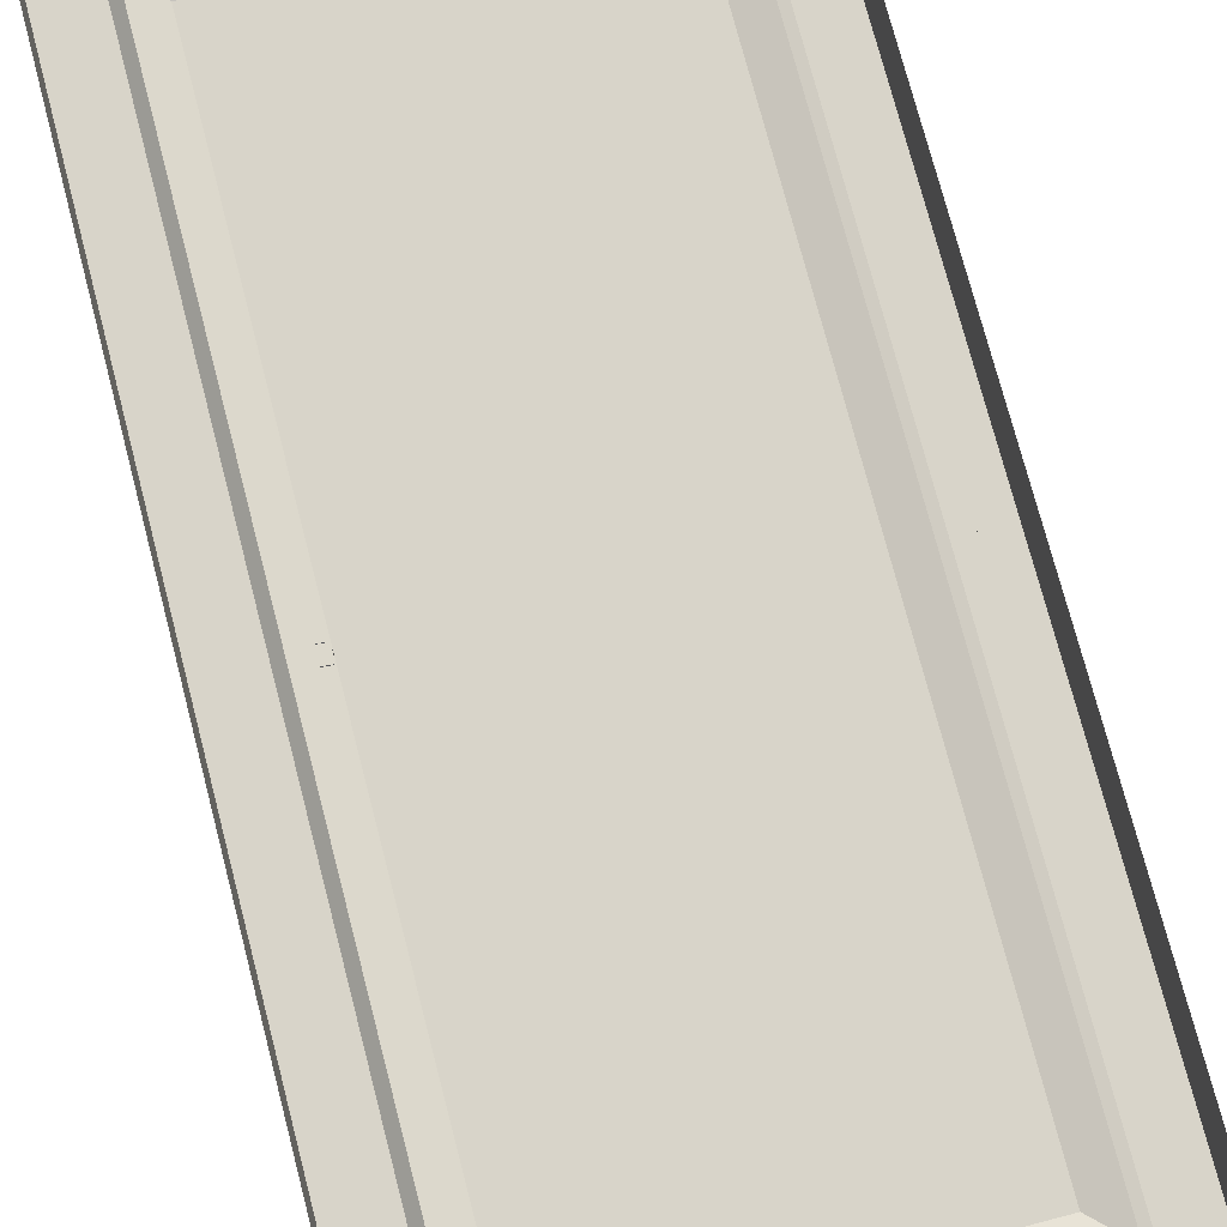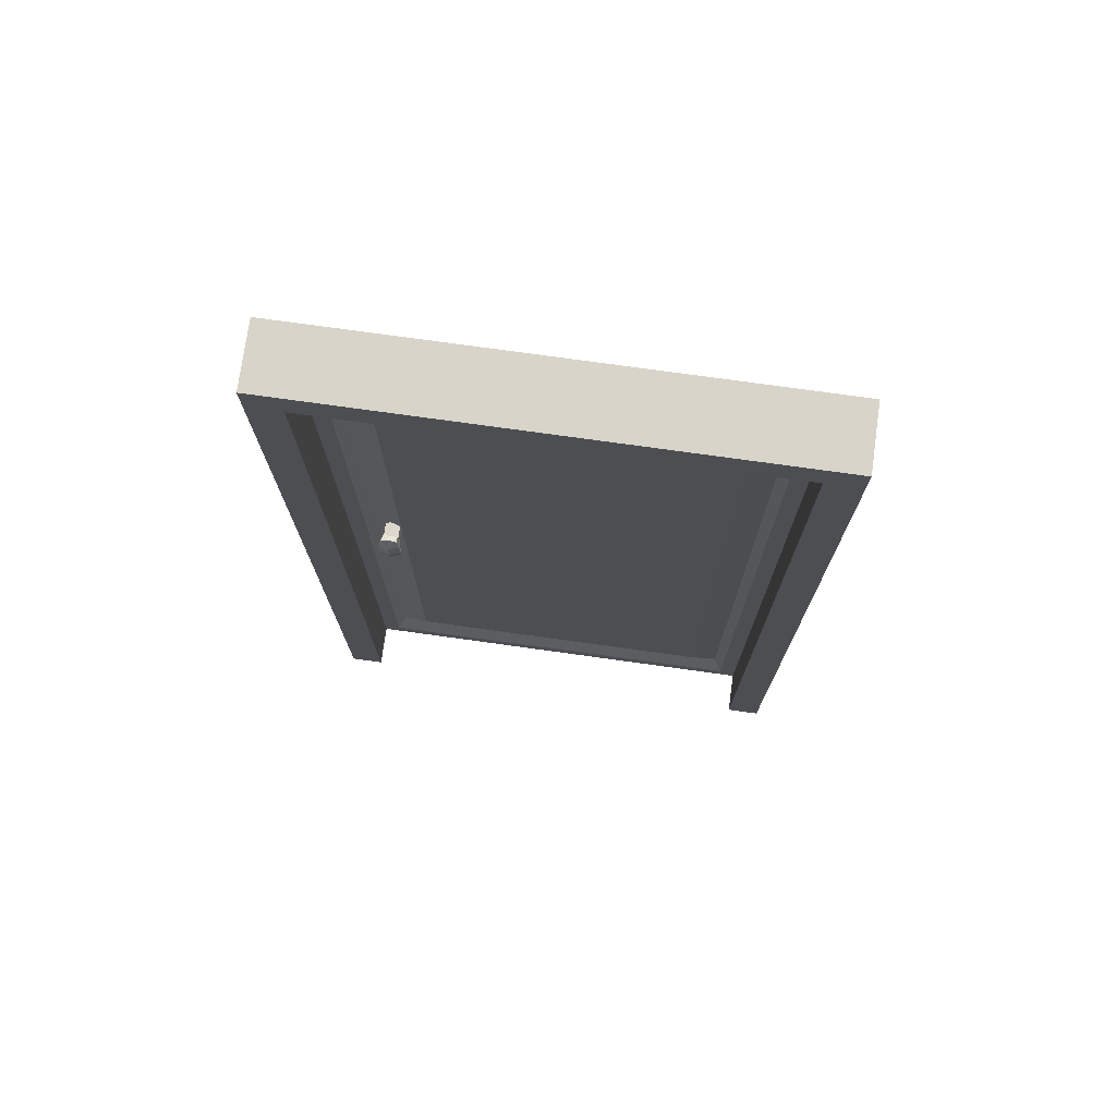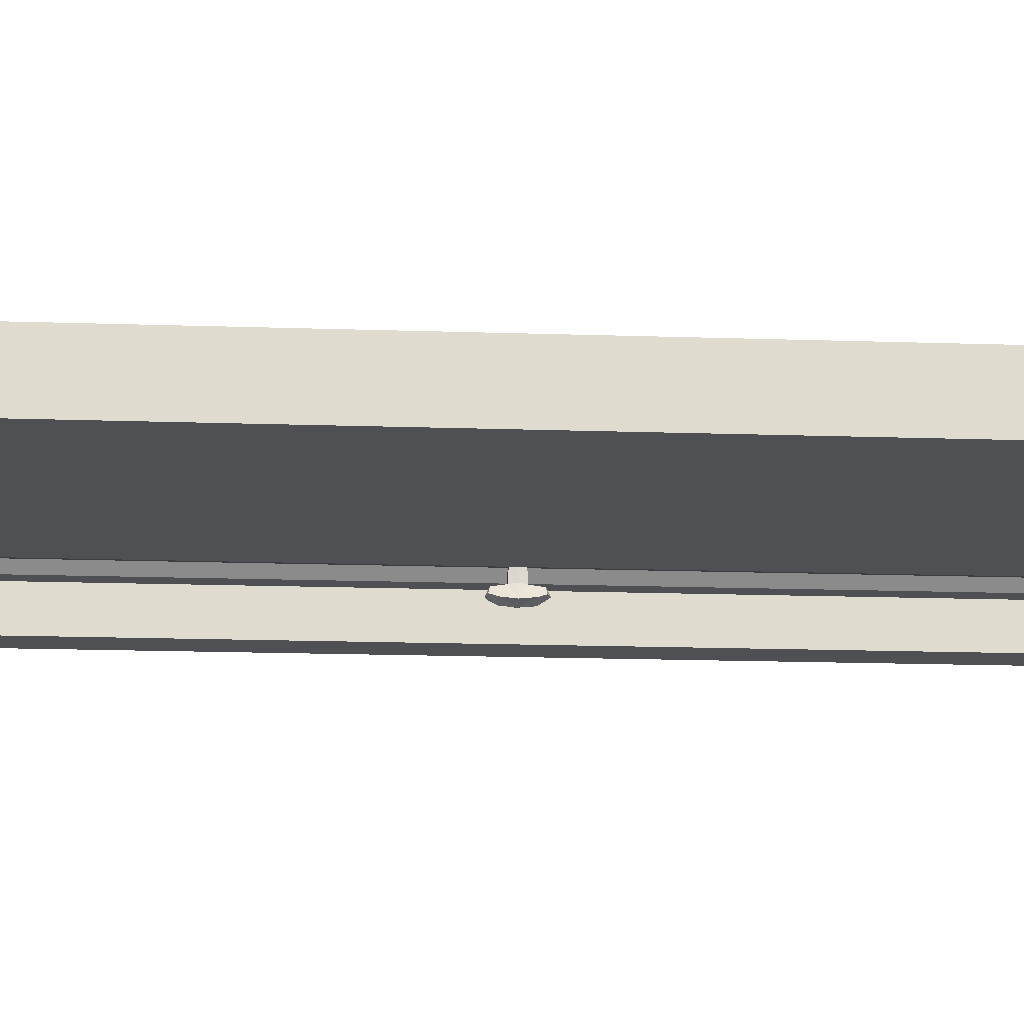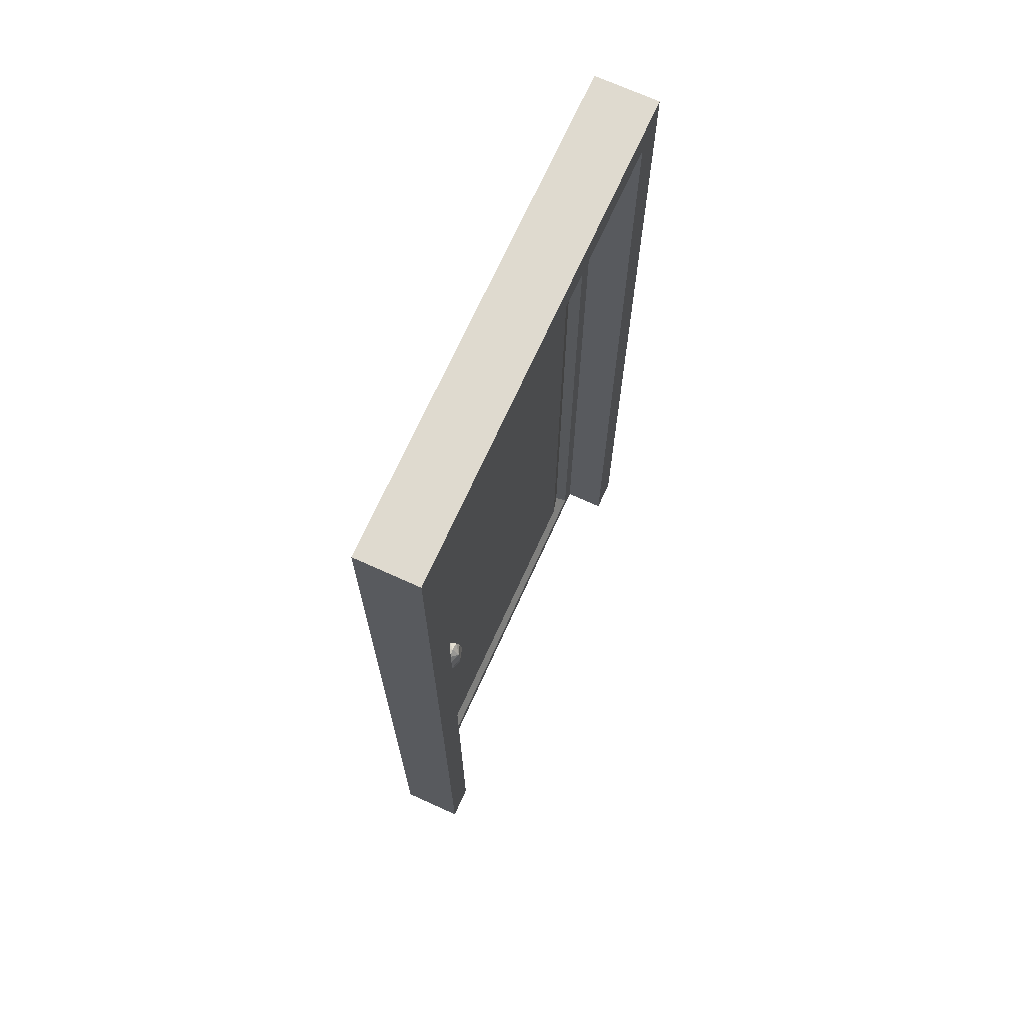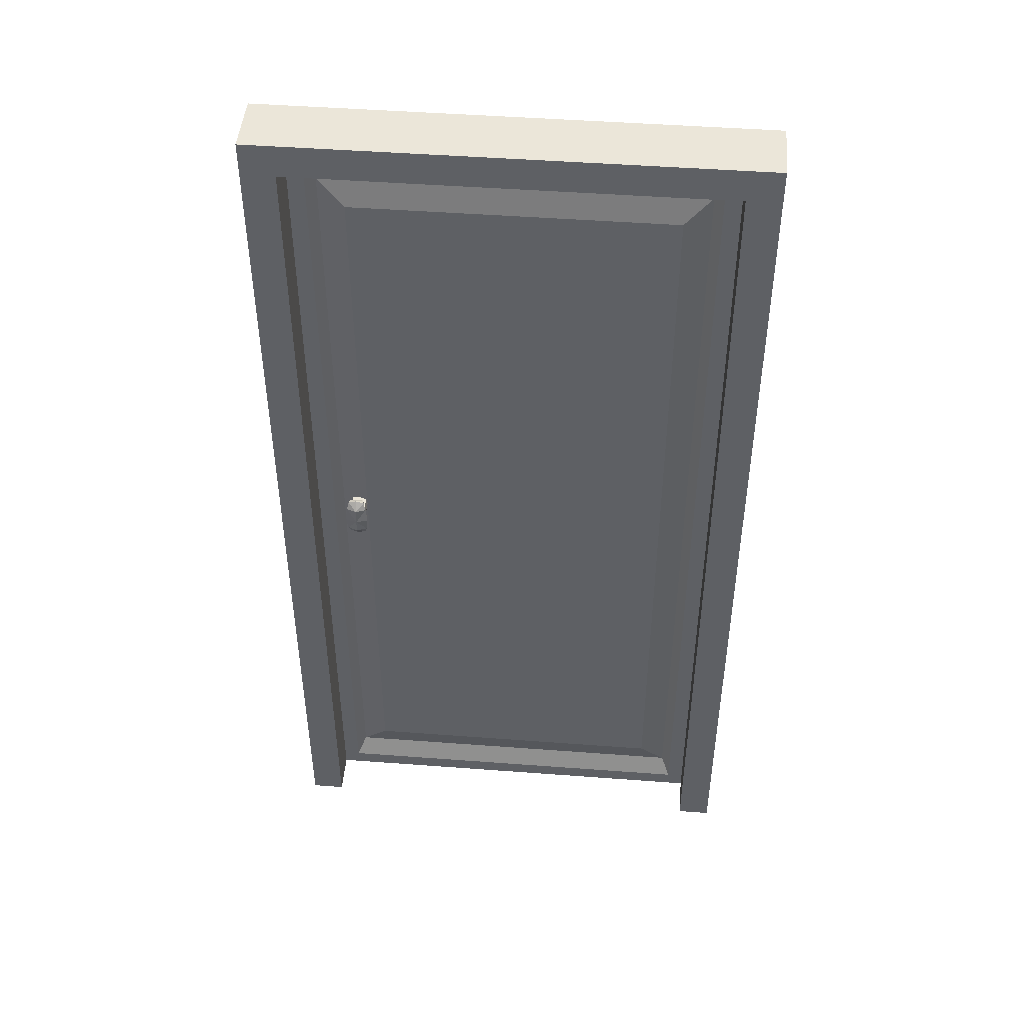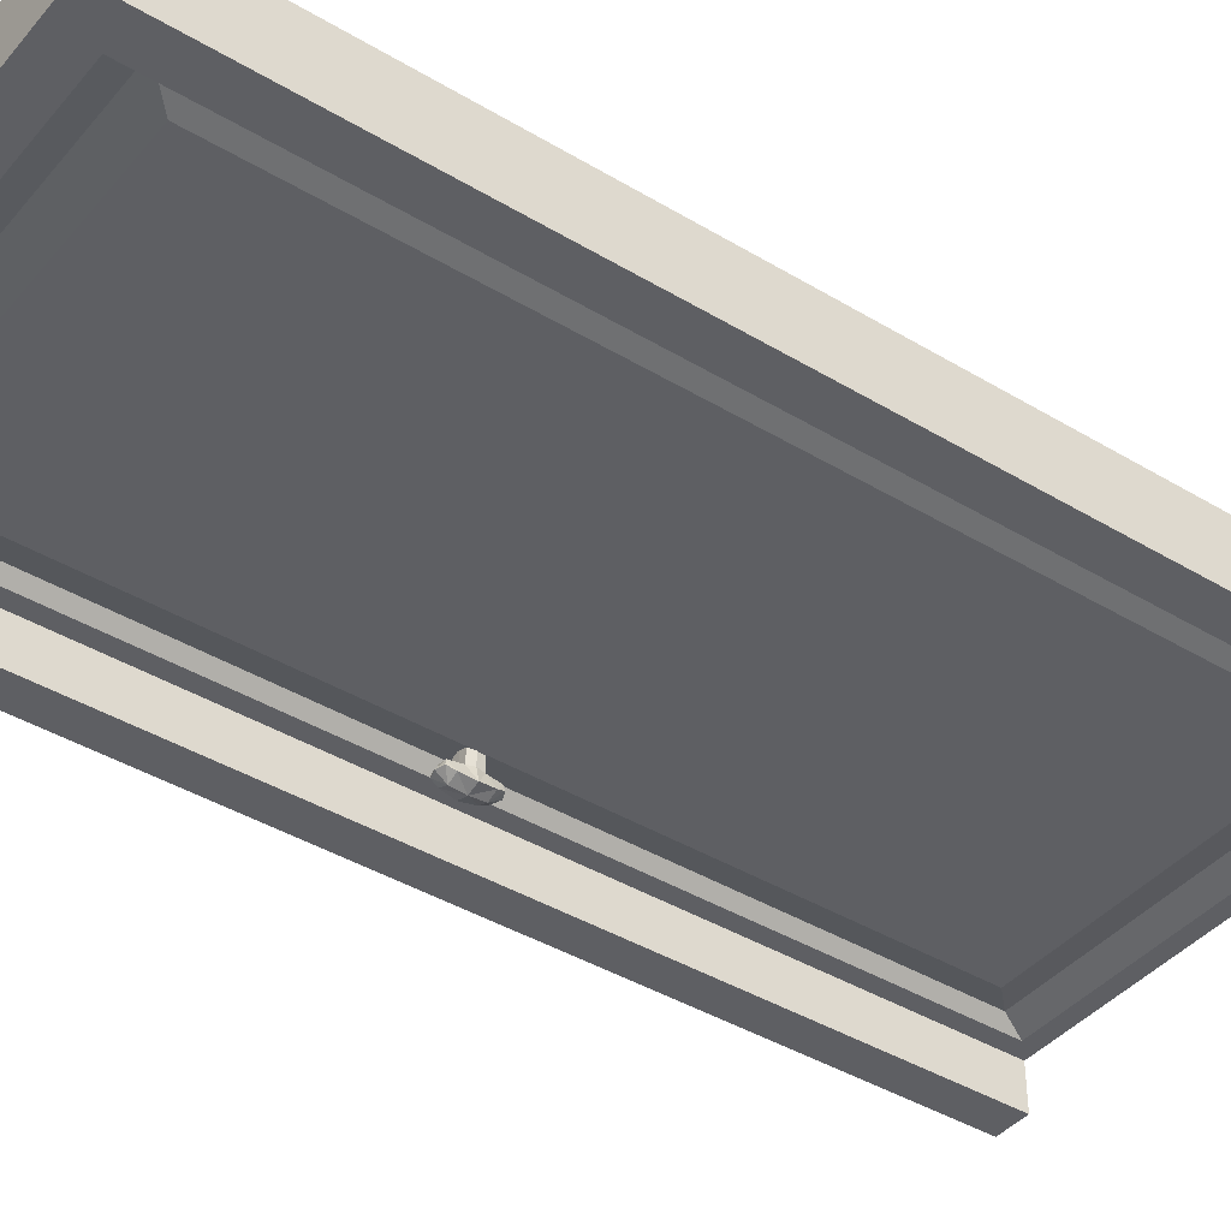
<metadata>
{"format":"obj","ext":"obj","renderer":"f3d","projection":"perspective","resolution":1024,"background":"white","views":[{"elev":75.0,"azim":165.4,"up":"+Z"},{"elev":75.3,"azim":-172.1,"up":"+Y"},{"elev":-18.9,"azim":-93.5,"up":"+Z"},{"elev":70.7,"azim":114.4,"up":"+Y"},{"elev":46.8,"azim":-175.1,"up":"+Y"},{"elev":-41.1,"azim":-126.2,"up":"+Z"}]}
</metadata>
<code>
v -0.5059 0 -0.05018
v -0.5059 2.262 -0.05018
v -0.5855 0 0.09928
v -0.5855 2.342 0.09928
v 0.5059 0 -0.05018
v 0.5059 2.262 -0.05018
v 0.5855 0 0.09928
v 0.5855 2.342 0.09928
v -0.5855 0 -0.05018
v -0.5855 2.342 -0.05018
v 0.5855 2.342 -0.05018
v 0.5855 0 -0.05018
v -0.5059 0 0.05018
v -0.4667 2.223 0.05018
v 0.4667 2.223 0.05018
v 0.5059 0 0.05018
v -0.5059 2.262 0.05018
v -0.4667 0.03923 0.05018
v 0.5059 2.262 0.05018
v -0.3806 0.1552 0.05387
v 0.4667 0.03923 0.05018
v 0.3806 0.1552 0.05387
v -0.3806 2.107 0.05387
v 0.3806 2.107 0.05387
v 0.4443 0.09144 0.07239
v -0.4443 2.171 0.07239
v -0.4443 0.09144 0.07239
v 0.4443 2.171 0.07239
v 0.4009 1.188 0.01865
v 0.4009 1.153 0.06302
v 0.4009 1.119 0.02653
v 0.4009 1.084 0.01865
v 0.4167 1.186 0.01896
v 0.4188 1.153 0.05787
v 0.4214 1.137 0.06175
v 0.4188 1.121 0.05787
v 0.4167 1.089 0.01896
v 0.4203 1.189 0.005218
v 0.4249 1.172 -0.001691
v 0.4286 1.137 -0.0063
v 0.4249 1.103 -0.001691
v 0.4203 1.086 0.005218
v 0.4009 1.195 0.005531
v 0.4009 1.172 -0.01113
v 0.4009 1.137 -0.01426
v 0.4009 1.103 -0.01113
v 0.4009 1.078 0.005531
v 0.3816 1.189 0.005218
v 0.3769 1.172 -0.001691
v 0.3732 1.137 -0.0063
v 0.3769 1.103 -0.001691
v 0.3816 1.086 0.005218
v 0.3852 1.186 0.01896
v 0.3831 1.153 0.05787
v 0.3804 1.137 0.06175
v 0.3831 1.121 0.05787
v 0.3852 1.089 0.01896
v 0.4184 1.155 0.02283
v 0.4211 1.137 0.02523
v 0.4184 1.119 0.02283
v 0.4009 1.121 0.06302
v 0.4009 1.155 0.02653
v 0.3835 1.155 0.02283
v 0.3808 1.137 0.02523
v 0.3835 1.119 0.02283
f 10 9 3
f 8 7 12
f 1 2 17
f 4 8 11
f 2 1 9
f 6 11 12
f 2 10 11
f 18 14 26
f 2 6 19
f 6 5 16
f 14 18 13
f 21 15 19
f 18 21 16
f 15 14 17
f 21 18 27
f 14 15 28
f 15 21 25
f 24 23 26
f 22 24 28
f 23 20 27
f 24 22 20
f 31 32 37
f 62 58 33
f 57 52 47
f 60 41 40
f 33 58 39
f 37 42 41
f 58 59 40
f 41 46 45
f 38 39 44
f 42 47 46
f 39 40 45
f 45 46 51
f 44 49 48
f 46 47 52
f 45 50 49
f 50 51 65
f 49 63 53
f 51 52 57
f 50 64 63
f 33 38 43
f 37 32 47
f 53 63 62
f 57 32 31
f 53 29 43
f 34 35 59
f 36 60 59
f 36 61 31
f 34 58 62
f 54 63 64
f 56 55 64
f 54 30 62
f 56 65 31
f 20 22 25
f 10 3 4
f 8 12 11
f 1 17 13
f 4 11 10
f 2 9 10
f 6 12 5
f 2 11 6
f 18 26 27
f 2 19 17
f 6 16 19
f 14 13 17
f 21 19 16
f 18 16 13
f 15 17 19
f 21 27 25
f 14 28 26
f 15 25 28
f 24 26 28
f 22 28 25
f 23 27 26
f 24 20 23
f 31 37 60
f 62 33 29
f 57 47 32
f 60 40 59
f 33 39 38
f 37 41 60
f 58 40 39
f 41 45 40
f 38 44 43
f 42 46 41
f 39 45 44
f 45 51 50
f 44 48 43
f 46 52 51
f 45 49 44
f 50 65 64
f 49 53 48
f 51 57 65
f 50 63 49
f 33 43 29
f 37 47 42
f 53 62 29
f 57 31 65
f 53 43 48
f 34 59 58
f 36 59 35
f 36 31 60
f 34 62 30
f 54 64 55
f 56 64 65
f 54 62 63
f 56 31 61
f 20 25 27

</code>
